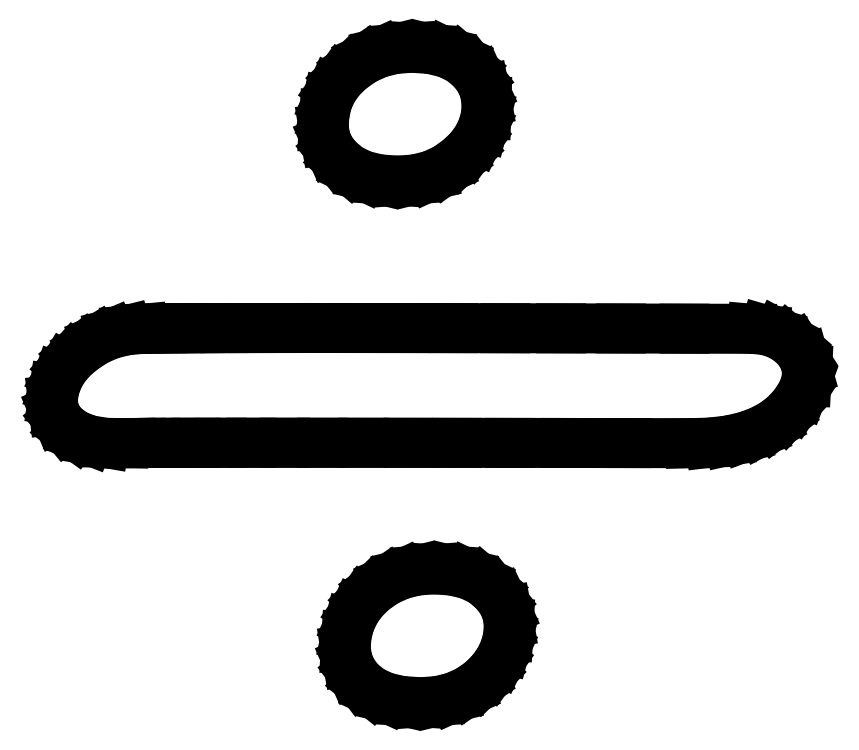
<metadata>
{"format":"dxf","ext":"dxf","renderer":"ezdxf+matplotlib","layout":"modelspace","background":"white","min_lineweight":24,"dpi":150}
</metadata>
<code>
0
SECTION
2
ENTITIES
0
LINE
8
0
10
13.08
20
10.97
30
0
11
12.93
21
11.11
31
0
0
LINE
8
0
10
12.93
20
11.11
30
0
11
12.75
21
11.2
31
0
0
LINE
8
0
10
12.75
20
11.2
30
0
11
12.56
21
11.26
31
0
0
LINE
8
0
10
12.56
20
11.26
30
0
11
12.35
21
11.28
31
0
0
LINE
8
0
10
12.35
20
11.28
30
0
11
11.24
21
11.28
31
0
0
LINE
8
0
10
11.24
20
11.28
30
0
11
10.19
21
11.28
31
0
0
LINE
8
0
10
10.19
20
11.28
30
0
11
9.215
21
11.29
31
0
0
LINE
8
0
10
9.215
20
11.29
30
0
11
8.3
21
11.29
31
0
0
LINE
8
0
10
8.3
20
11.29
30
0
11
7.45
21
11.29
31
0
0
LINE
8
0
10
7.45
20
11.29
30
0
11
6.664
21
11.29
31
0
0
LINE
8
0
10
6.664
20
11.29
30
0
11
5.942
21
11.29
31
0
0
LINE
8
0
10
5.942
20
11.29
30
0
11
5.285
21
11.29
31
0
0
LINE
8
0
10
5.285
20
11.29
30
0
11
4.692
21
11.29
31
0
0
LINE
8
0
10
4.692
20
11.29
30
0
11
4.164
21
11.29
31
0
0
LINE
8
0
10
4.164
20
11.29
30
0
11
3.7
21
11.29
31
0
0
LINE
8
0
10
3.7
20
11.29
30
0
11
3.3
21
11.29
31
0
0
LINE
8
0
10
3.3
20
11.29
30
0
11
2.965
21
11.29
31
0
0
LINE
8
0
10
2.965
20
11.29
30
0
11
2.695
21
11.28
31
0
0
LINE
8
0
10
2.695
20
11.28
30
0
11
2.489
21
11.28
31
0
0
LINE
8
0
10
2.489
20
11.28
30
0
11
2.347
21
11.28
31
0
0
LINE
8
0
10
2.347
20
11.28
30
0
11
2.079
21
11.25
31
0
0
LINE
8
0
10
2.079
20
11.25
30
0
11
1.83
21
11.19
31
0
0
LINE
8
0
10
1.83
20
11.19
30
0
11
1.6
21
11.09
31
0
0
LINE
8
0
10
1.6
20
11.09
30
0
11
1.389
21
10.96
31
0
0
LINE
8
0
10
1.389
20
10.96
30
0
11
1.213
21
10.81
31
0
0
LINE
8
0
10
1.213
20
10.81
30
0
11
1.073
21
10.65
31
0
0
LINE
8
0
10
1.073
20
10.65
30
0
11
0.9696
21
10.48
31
0
0
LINE
8
0
10
0.9696
20
10.48
30
0
11
0.9028
21
10.29
31
0
0
LINE
8
0
10
0.9028
20
10.29
30
0
11
0.8767
21
10.11
31
0
0
LINE
8
0
10
0.8767
20
10.11
30
0
11
0.8958
21
9.948
31
0
0
LINE
8
0
10
0.8958
20
9.948
30
0
11
0.96
21
9.799
31
0
0
LINE
8
0
10
0.96
20
9.799
30
0
11
1.069
21
9.667
31
0
0
LINE
8
0
10
1.069
20
9.667
30
0
11
1.245
21
9.541
31
0
0
LINE
8
0
10
1.245
20
9.541
30
0
11
1.465
21
9.455
31
0
0
LINE
8
0
10
1.465
20
9.455
30
0
11
1.731
21
9.409
31
0
0
LINE
8
0
10
1.731
20
9.409
30
0
11
2.042
21
9.403
31
0
0
LINE
8
0
10
2.042
20
9.403
30
0
11
2.153
21
9.404
31
0
0
LINE
8
0
10
2.153
20
9.404
30
0
11
2.327
21
9.406
31
0
0
LINE
8
0
10
2.327
20
9.406
30
0
11
2.563
21
9.407
31
0
0
LINE
8
0
10
2.563
20
9.407
30
0
11
2.862
21
9.408
31
0
0
LINE
8
0
10
2.862
20
9.408
30
0
11
3.224
21
9.409
31
0
0
LINE
8
0
10
3.224
20
9.409
30
0
11
3.648
21
9.409
31
0
0
LINE
8
0
10
3.648
20
9.409
30
0
11
4.135
21
9.41
31
0
0
LINE
8
0
10
4.135
20
9.41
30
0
11
4.684
21
9.41
31
0
0
LINE
8
0
10
4.684
20
9.41
30
0
11
5.296
21
9.41
31
0
0
LINE
8
0
10
5.296
20
9.41
30
0
11
5.971
21
9.409
31
0
0
LINE
8
0
10
5.971
20
9.409
30
0
11
6.708
21
9.409
31
0
0
LINE
8
0
10
6.708
20
9.409
30
0
11
7.508
21
9.408
31
0
0
LINE
8
0
10
7.508
20
9.408
30
0
11
8.37
21
9.407
31
0
0
LINE
8
0
10
8.37
20
9.407
30
0
11
9.295
21
9.406
31
0
0
LINE
8
0
10
9.295
20
9.406
30
0
11
10.28
21
9.404
31
0
0
LINE
8
0
10
10.28
20
9.404
30
0
11
11.33
21
9.403
31
0
0
LINE
8
0
10
11.33
20
9.403
30
0
11
11.67
21
9.413
31
0
0
LINE
8
0
10
11.67
20
9.413
30
0
11
11.97
21
9.449
31
0
0
LINE
8
0
10
11.97
20
9.449
30
0
11
12.24
21
9.511
31
0
0
LINE
8
0
10
12.24
20
9.511
30
0
11
12.49
21
9.601
31
0
0
LINE
8
0
10
12.49
20
9.601
30
0
11
12.7
21
9.716
31
0
0
LINE
8
0
10
12.7
20
9.716
30
0
11
12.89
21
9.859
31
0
0
LINE
8
0
10
12.89
20
9.859
30
0
11
13.04
21
10.03
31
0
0
LINE
8
0
10
13.04
20
10.03
30
0
11
13.17
21
10.22
31
0
0
LINE
8
0
10
13.17
20
10.22
30
0
11
13.24
21
10.42
31
0
0
LINE
8
0
10
13.24
20
10.42
30
0
11
13.25
21
10.61
31
0
0
LINE
8
0
10
13.25
20
10.61
30
0
11
13.2
21
10.8
31
0
0
LINE
8
0
10
13.2
20
10.8
30
0
11
13.08
21
10.97
31
0
0
LINE
8
0
10
5.764
20
15.54
30
0
11
5.596
21
15.38
31
0
0
LINE
8
0
10
5.596
20
15.38
30
0
11
5.469
21
15.2
31
0
0
LINE
8
0
10
5.469
20
15.2
30
0
11
5.381
21
15.01
31
0
0
LINE
8
0
10
5.381
20
15.01
30
0
11
5.333
21
14.79
31
0
0
LINE
8
0
10
5.333
20
14.79
30
0
11
5.321
21
14.58
31
0
0
LINE
8
0
10
5.321
20
14.58
30
0
11
5.354
21
14.39
31
0
0
LINE
8
0
10
5.354
20
14.39
30
0
11
5.432
21
14.21
31
0
0
LINE
8
0
10
5.432
20
14.21
30
0
11
5.556
21
14.06
31
0
0
LINE
8
0
10
5.556
20
14.06
30
0
11
5.737
21
13.9
31
0
0
LINE
8
0
10
5.737
20
13.9
30
0
11
5.962
21
13.8
31
0
0
LINE
8
0
10
5.962
20
13.8
30
0
11
6.23
21
13.73
31
0
0
LINE
8
0
10
6.23
20
13.73
30
0
11
6.542
21
13.71
31
0
0
LINE
8
0
10
6.542
20
13.71
30
0
11
6.828
21
13.73
31
0
0
LINE
8
0
10
6.828
20
13.73
30
0
11
7.09
21
13.8
31
0
0
LINE
8
0
10
7.09
20
13.8
30
0
11
7.328
21
13.9
31
0
0
LINE
8
0
10
7.328
20
13.9
30
0
11
7.542
21
14.06
31
0
0
LINE
8
0
10
7.542
20
14.06
30
0
11
7.71
21
14.22
31
0
0
LINE
8
0
10
7.71
20
14.22
30
0
11
7.84
21
14.39
31
0
0
LINE
8
0
10
7.84
20
14.39
30
0
11
7.932
21
14.58
31
0
0
LINE
8
0
10
7.932
20
14.58
30
0
11
7.986
21
14.79
31
0
0
LINE
8
0
10
7.986
20
14.79
30
0
11
7.992
21
15.01
31
0
0
LINE
8
0
10
7.992
20
15.01
30
0
11
7.955
21
15.21
31
0
0
LINE
8
0
10
7.955
20
15.21
30
0
11
7.874
21
15.39
31
0
0
LINE
8
0
10
7.874
20
15.39
30
0
11
7.75
21
15.54
31
0
0
LINE
8
0
10
7.75
20
15.54
30
0
11
7.569
21
15.69
31
0
0
LINE
8
0
10
7.569
20
15.69
30
0
11
7.344
21
15.8
31
0
0
LINE
8
0
10
7.344
20
15.8
30
0
11
7.076
21
15.87
31
0
0
LINE
8
0
10
7.076
20
15.87
30
0
11
6.764
21
15.89
31
0
0
LINE
8
0
10
6.764
20
15.89
30
0
11
6.483
21
15.87
31
0
0
LINE
8
0
10
6.483
20
15.87
30
0
11
6.222
21
15.8
31
0
0
LINE
8
0
10
6.222
20
15.8
30
0
11
5.983
21
15.69
31
0
0
LINE
8
0
10
5.983
20
15.69
30
0
11
5.764
21
15.54
31
0
0
LINE
8
0
10
7.903
20
5.486
30
0
11
8.071
21
5.653
31
0
0
LINE
8
0
10
8.071
20
5.653
30
0
11
8.201
21
5.833
31
0
0
LINE
8
0
10
8.201
20
5.833
30
0
11
8.293
21
6.028
31
0
0
LINE
8
0
10
8.293
20
6.028
30
0
11
8.347
21
6.236
31
0
0
LINE
8
0
10
8.347
20
6.236
30
0
11
8.358
21
6.45
31
0
0
LINE
8
0
10
8.358
20
6.45
30
0
11
8.323
21
6.646
31
0
0
LINE
8
0
10
8.323
20
6.646
30
0
11
8.24
21
6.825
31
0
0
LINE
8
0
10
8.24
20
6.825
30
0
11
8.111
21
6.986
31
0
0
LINE
8
0
10
8.111
20
6.986
30
0
11
7.93
21
7.138
31
0
0
LINE
8
0
10
7.93
20
7.138
30
0
11
7.705
21
7.247
31
0
0
LINE
8
0
10
7.705
20
7.247
30
0
11
7.437
21
7.312
31
0
0
LINE
8
0
10
7.437
20
7.312
30
0
11
7.125
21
7.333
31
0
0
LINE
8
0
10
7.125
20
7.333
30
0
11
6.844
21
7.312
31
0
0
LINE
8
0
10
6.844
20
7.312
30
0
11
6.583
21
7.247
31
0
0
LINE
8
0
10
6.583
20
7.247
30
0
11
6.344
21
7.138
31
0
0
LINE
8
0
10
6.344
20
7.138
30
0
11
6.125
21
6.986
31
0
0
LINE
8
0
10
6.125
20
6.986
30
0
11
5.963
21
6.825
31
0
0
LINE
8
0
10
5.963
20
6.825
30
0
11
5.837
21
6.646
31
0
0
LINE
8
0
10
5.837
20
6.646
30
0
11
5.747
21
6.45
31
0
0
LINE
8
0
10
5.747
20
6.45
30
0
11
5.694
21
6.236
31
0
0
LINE
8
0
10
5.694
20
6.236
30
0
11
5.682
21
6.023
31
0
0
LINE
8
0
10
5.682
20
6.023
30
0
11
5.715
21
5.826
31
0
0
LINE
8
0
10
5.715
20
5.826
30
0
11
5.793
21
5.648
31
0
0
LINE
8
0
10
5.793
20
5.648
30
0
11
5.917
21
5.486
31
0
0
LINE
8
0
10
5.917
20
5.486
30
0
11
6.099
21
5.34
31
0
0
LINE
8
0
10
6.099
20
5.34
30
0
11
6.326
21
5.236
31
0
0
LINE
8
0
10
6.326
20
5.236
30
0
11
6.599
21
5.174
31
0
0
LINE
8
0
10
6.599
20
5.174
30
0
11
6.917
21
5.153
31
0
0
LINE
8
0
10
6.917
20
5.153
30
0
11
7.197
21
5.174
31
0
0
LINE
8
0
10
7.197
20
5.174
30
0
11
7.455
21
5.236
31
0
0
LINE
8
0
10
7.455
20
5.236
30
0
11
7.69
21
5.34
31
0
0
LINE
8
0
10
7.69
20
5.34
30
0
11
7.903
21
5.486
31
0
0
ENDSEC
0
EOF

</code>
